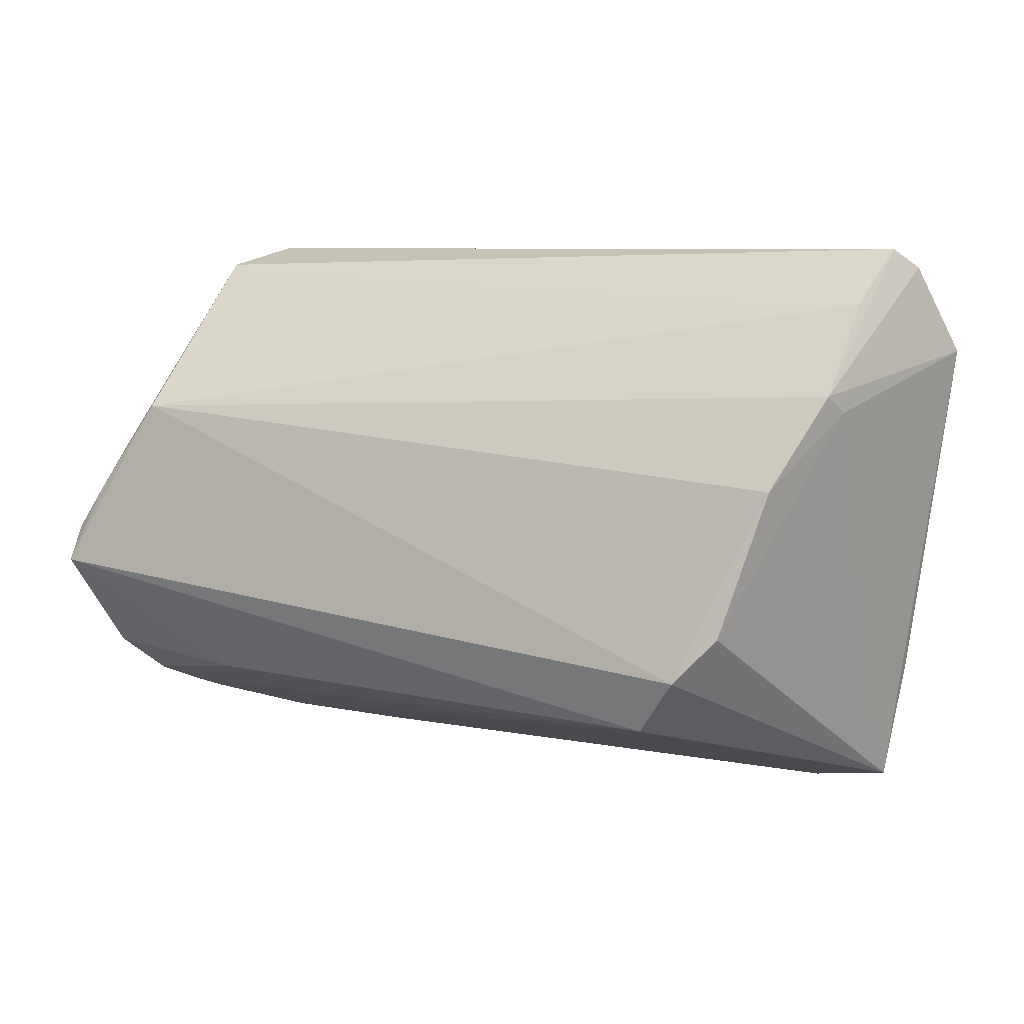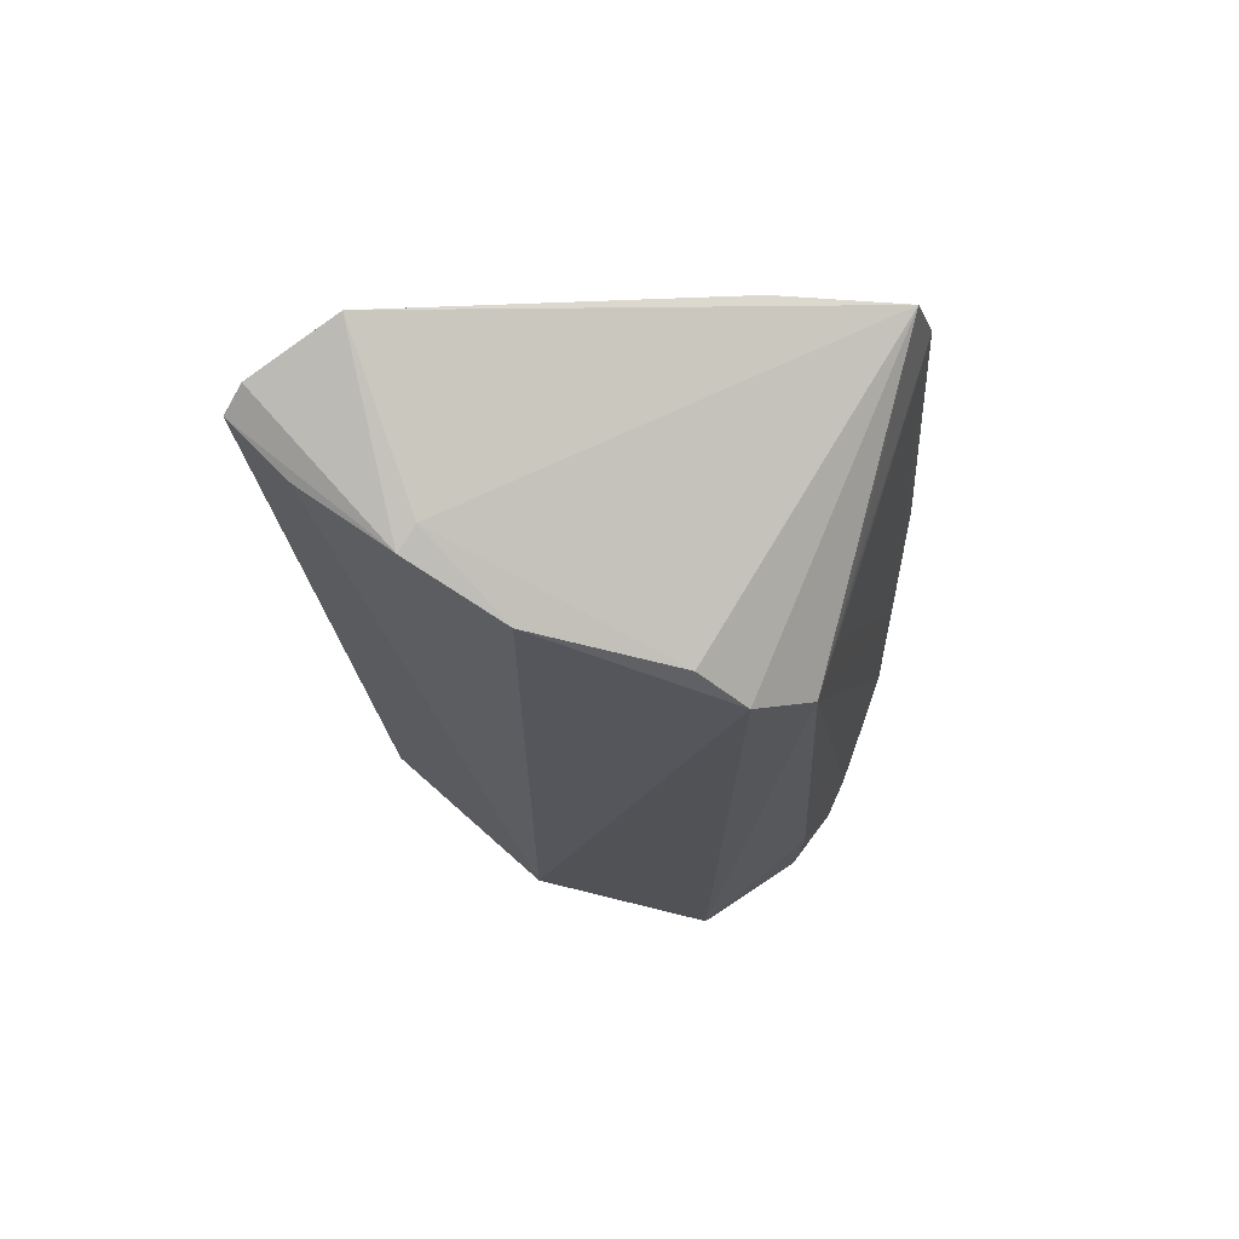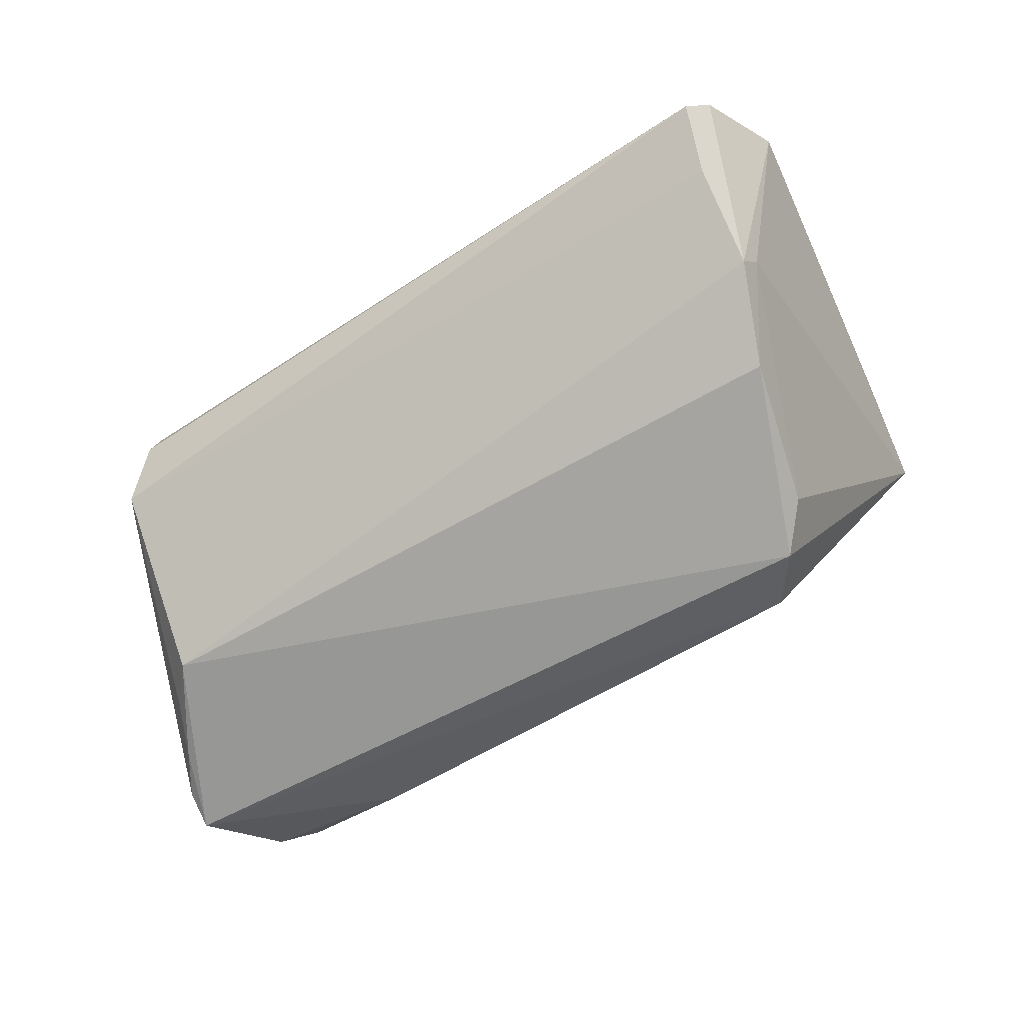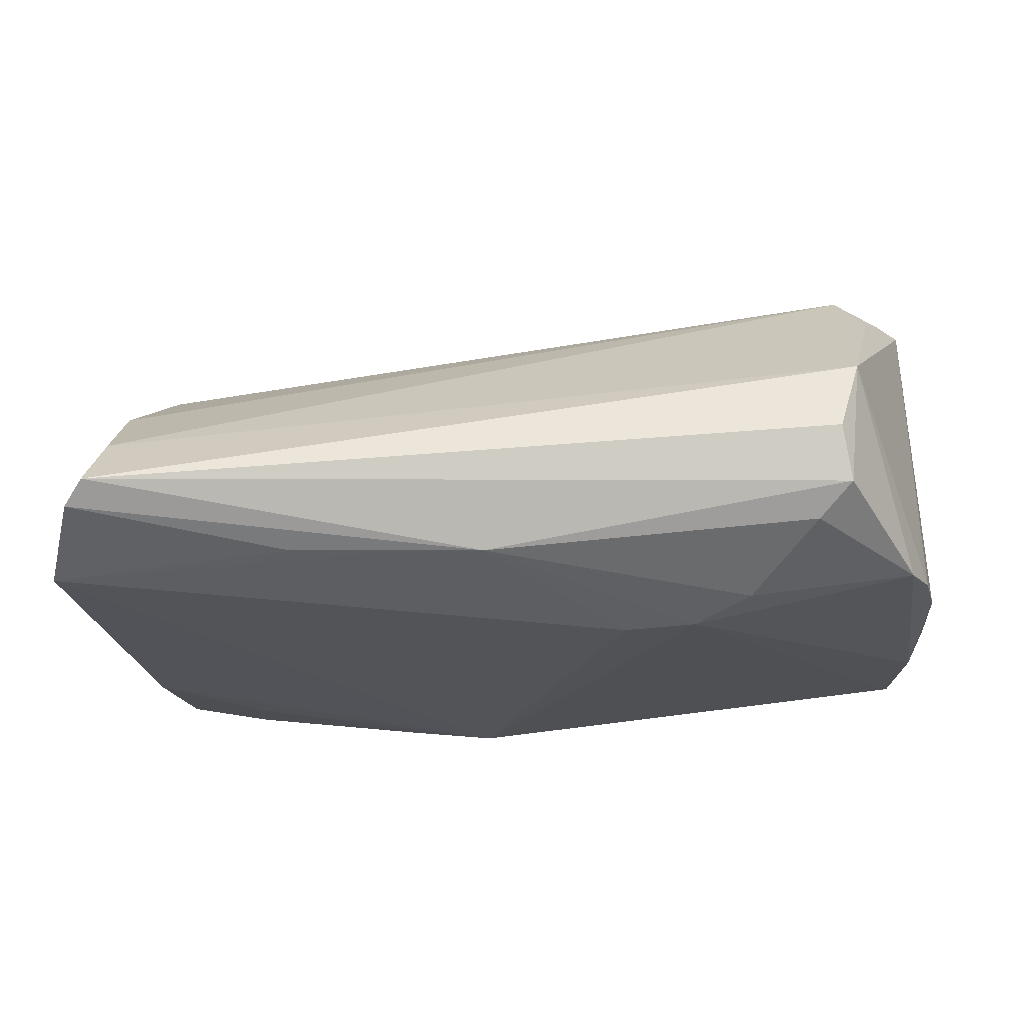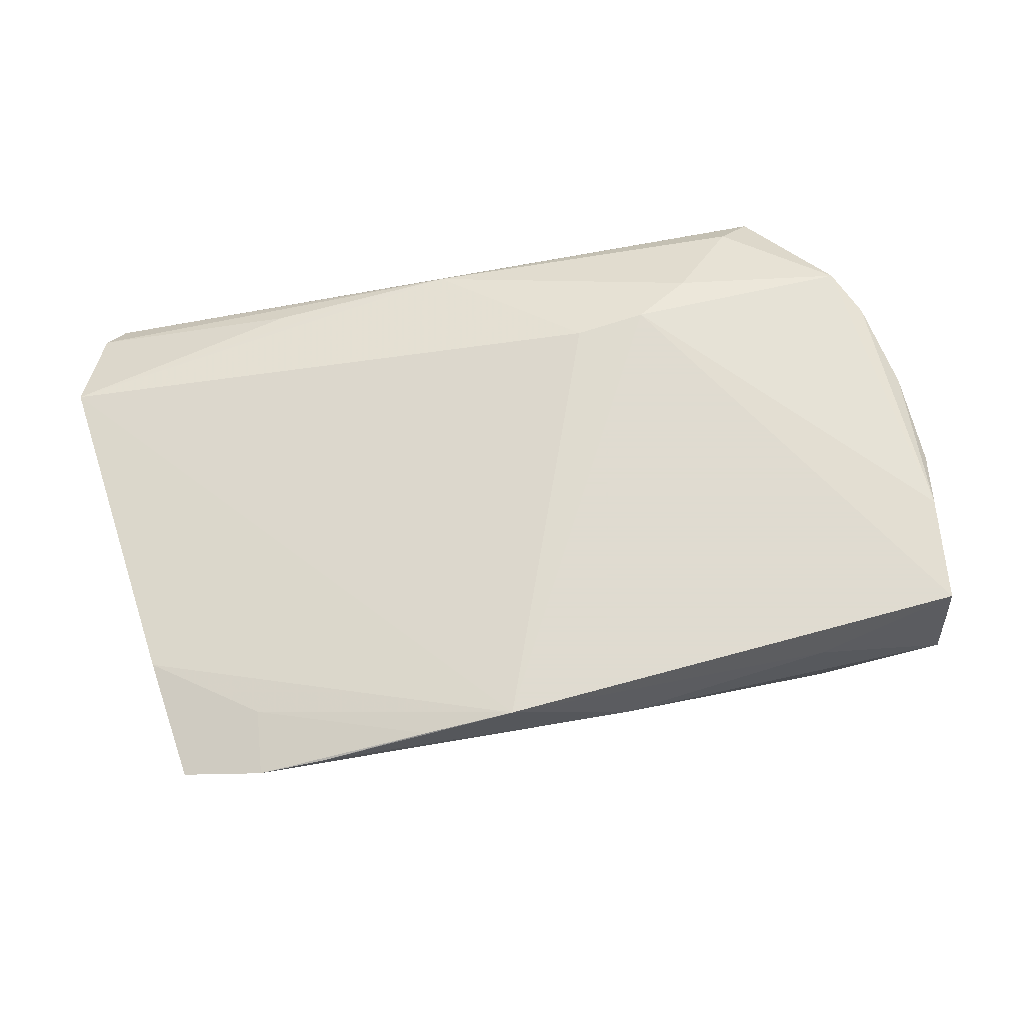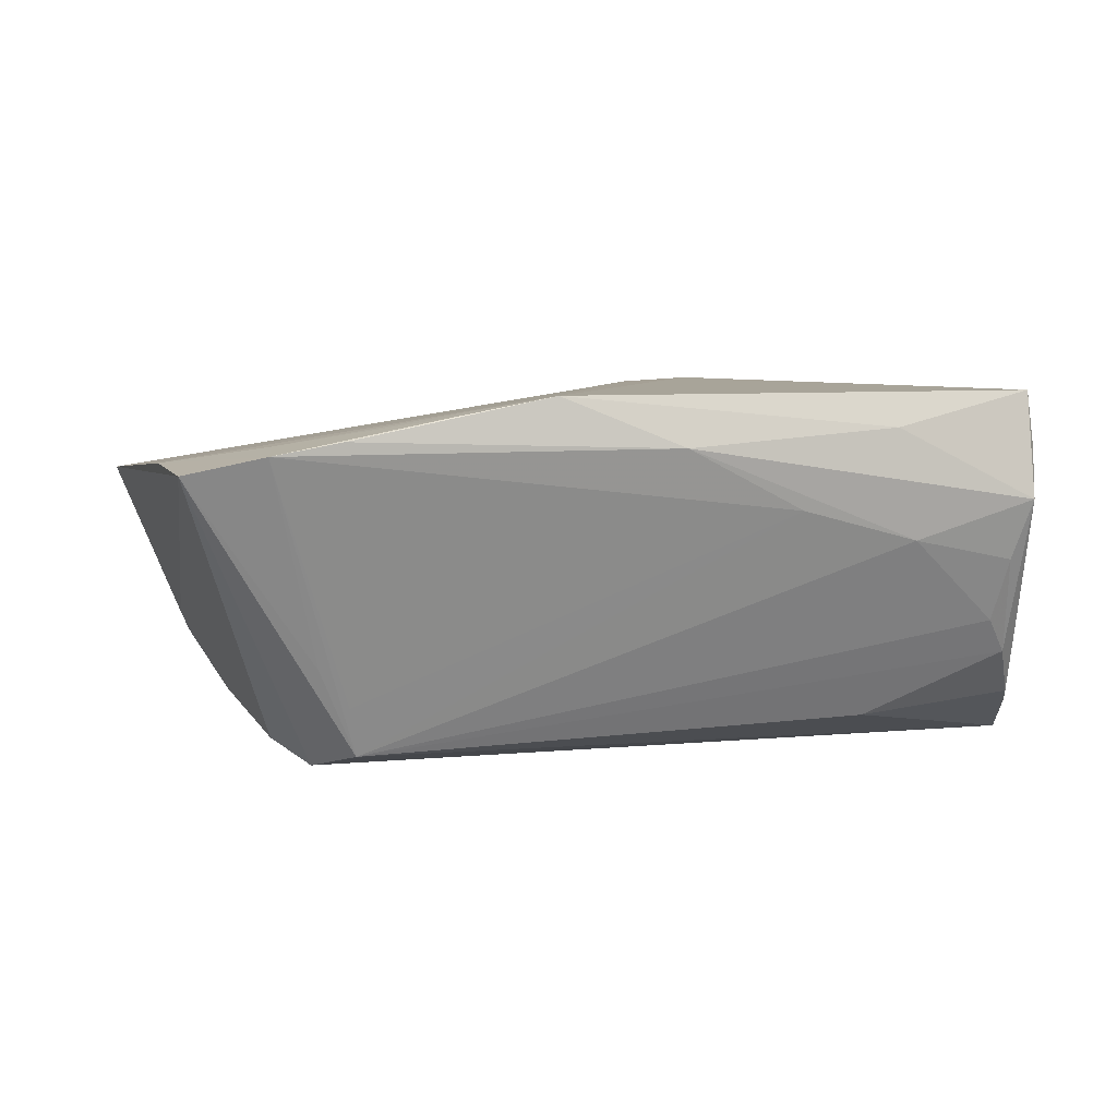
<metadata>
{"format":"obj","ext":"obj","renderer":"f3d","projection":"perspective","resolution":1024,"background":"white","views":[{"elev":8.0,"azim":-152.5,"up":"+Y"},{"elev":-21.0,"azim":-85.7,"up":"+Z"},{"elev":-62.2,"azim":-146.0,"up":"+Z"},{"elev":70.8,"azim":-5.9,"up":"+Y"},{"elev":70.2,"azim":-9.4,"up":"+Z"},{"elev":7.1,"azim":-9.4,"up":"+Z"}]}
</metadata>
<code>
v -0.05786 0.03436 0.003417
v -0.03756 -0.01433 -0.02471
v -0.05492 -0.01707 0.01256
v 0.04963 -0.007217 0.01791
v 0.04796 0.004012 -0.02265
v 0.04858 -0.01418 0.02039
v -0.01009 -0.033 0.0208
v -0.03228 0.03076 0.01031
v 0.05132 -0.0129 -0.01952
v 0.05254 -0.006179 -0.02443
v 0.04604 0.0152 0.01796
v 0.01588 0.01821 0.0208
v 0.04767 -0.02715 0.0208
v -0.04196 -0.02617 0.01498
v 0.004673 -0.03383 0.01476
v -0.03696 -0.02492 -0.01123
v -0.05218 0.01947 -0.01289
v 0.02262 0.0227 0.01918
v -0.04257 -0.034 0.01438
v 0.0478 -0.02998 0.007939
v 0.03059 -0.03072 0.01671
v 0.01904 -0.03162 0.007163
v -0.03335 -0.02334 -0.01613
v 0.05178 -0.001645 -0.02285
v -0.009384 0.03175 0.01301
v 0.04572 -0.02815 0.0005273
v -0.0207 0.03099 0.0118
v -0.04226 -0.009012 -0.02221
v 0.04018 0.01536 -0.02151
v -0.05241 -0.03211 0.01222
v 0.0301 -0.01984 -0.01957
v 0.04692 -0.02323 -0.01147
v 0.03067 0.03181 0.01317
v -0.03418 -0.034 0.01593
v 0.04938 -0.01827 -0.01739
v 0.03318 -0.0302 0.003271
v -0.02116 -0.03334 0.01869
v 0.03922 0.02657 0.01484
v 0.03478 0.03458 0.009801
v 0.03423 0.03625 0.003225
v 0.04312 0.02097 0.01813
v -0.05321 0.0174 -0.01011
v 0.04513 0.01014 -0.02027
v -0.03251 -0.02113 -0.02237
v -0.05326 0.03011 -0.005404
v 0.04881 0.004479 0.0173
v -0.06145 0.02395 0.008988
v 0.007319 0.01709 0.02036
v -0.04728 0.008535 -0.01906
v -0.0554 0.03663 0.0009913
v 0.03767 0.03402 -0.004867
v 0.04839 -0.02756 0.014
v 0.04439 -0.02543 -0.007215
f 47 7 48
f 48 25 47
f 3 7 47
f 47 30 3
f 19 3 30
f 47 25 27
f 27 8 47
f 25 8 27
f 40 51 50
f 10 2 29
f 47 8 1
f 25 50 1
f 1 8 25
f 35 31 10
f 32 31 35
f 12 48 7
f 7 13 12
f 25 48 12
f 32 35 20
f 7 3 14
f 3 19 14
f 39 50 25
f 39 40 50
f 51 40 39
f 10 29 5
f 49 29 2
f 50 51 45
f 51 29 45
f 13 20 52
f 9 35 10
f 9 20 35
f 10 52 9
f 9 52 20
f 24 46 10
f 10 5 24
f 7 14 37
f 37 14 19
f 44 2 10
f 10 31 44
f 44 30 2
f 44 31 32
f 44 23 19
f 33 39 25
f 43 29 51
f 43 5 29
f 51 24 43
f 43 24 5
f 2 30 28
f 28 49 2
f 29 49 17
f 17 45 29
f 47 1 17
f 17 1 50
f 50 45 17
f 21 20 13
f 21 15 20
f 21 13 7
f 7 15 21
f 20 15 36
f 13 52 4
f 10 46 4
f 4 52 10
f 19 15 34
f 34 37 19
f 34 15 7
f 7 37 34
f 16 19 30
f 30 44 16
f 16 44 19
f 25 12 18
f 18 33 25
f 33 18 41
f 51 39 41
f 41 18 12
f 42 30 47
f 47 17 42
f 42 17 49
f 42 28 30
f 49 28 42
f 22 15 19
f 22 36 15
f 19 23 22
f 23 44 22
f 44 36 22
f 53 44 32
f 53 36 44
f 13 4 6
f 6 4 46
f 6 12 13
f 6 41 12
f 39 33 38
f 38 41 39
f 33 41 38
f 11 24 51
f 51 41 11
f 46 24 11
f 11 6 46
f 41 6 11
f 20 36 26
f 36 53 26
f 32 20 26
f 26 53 32

</code>
